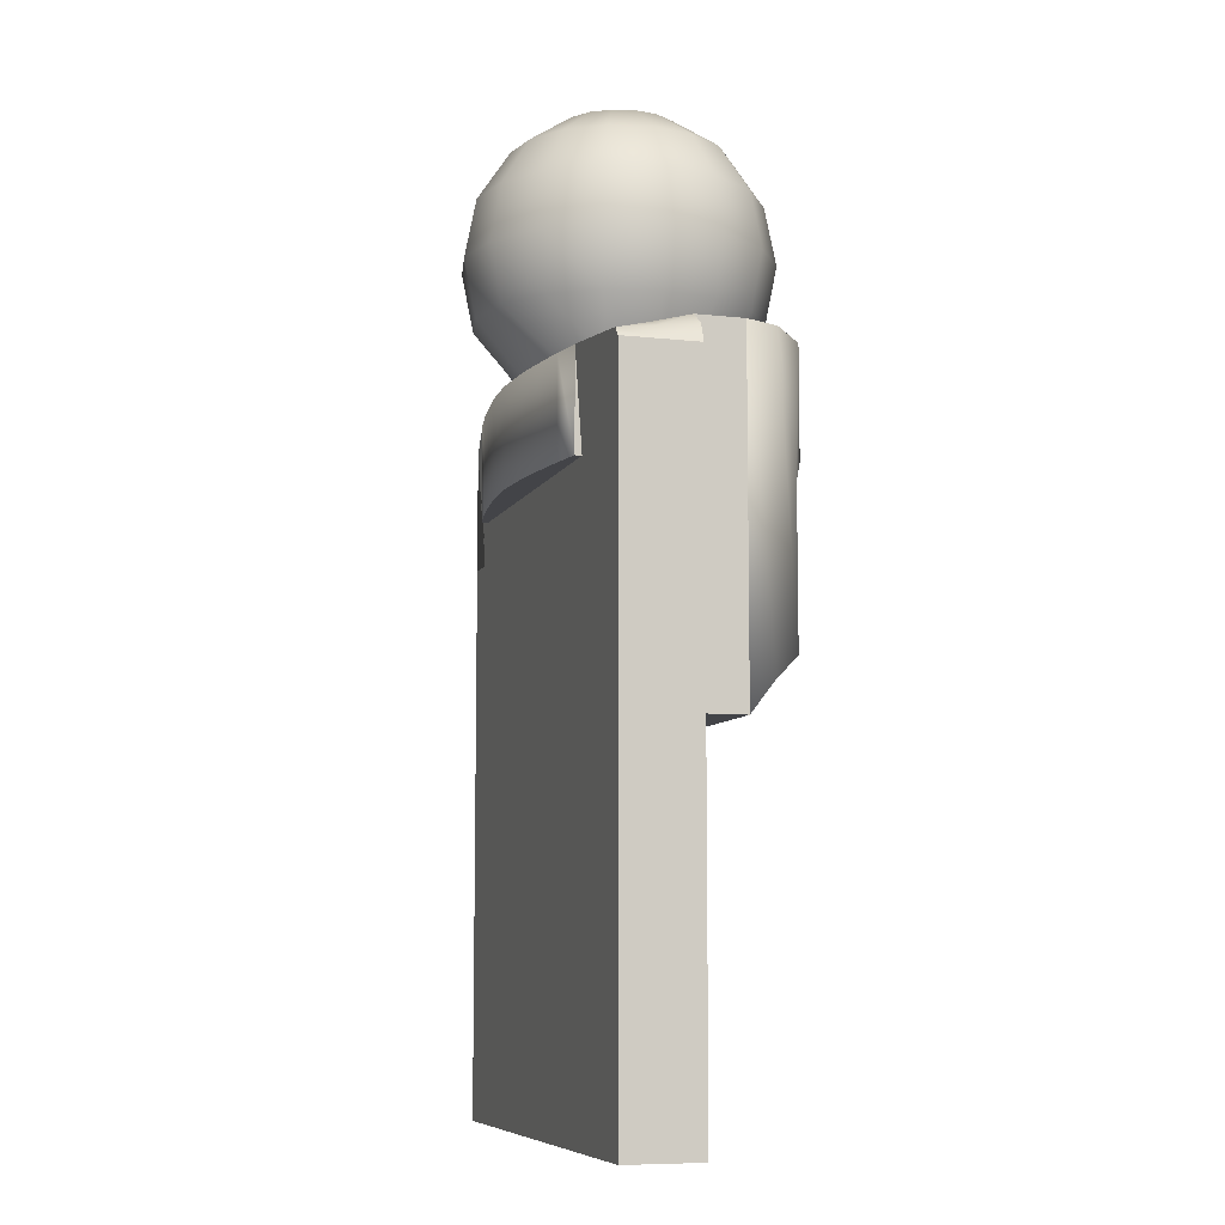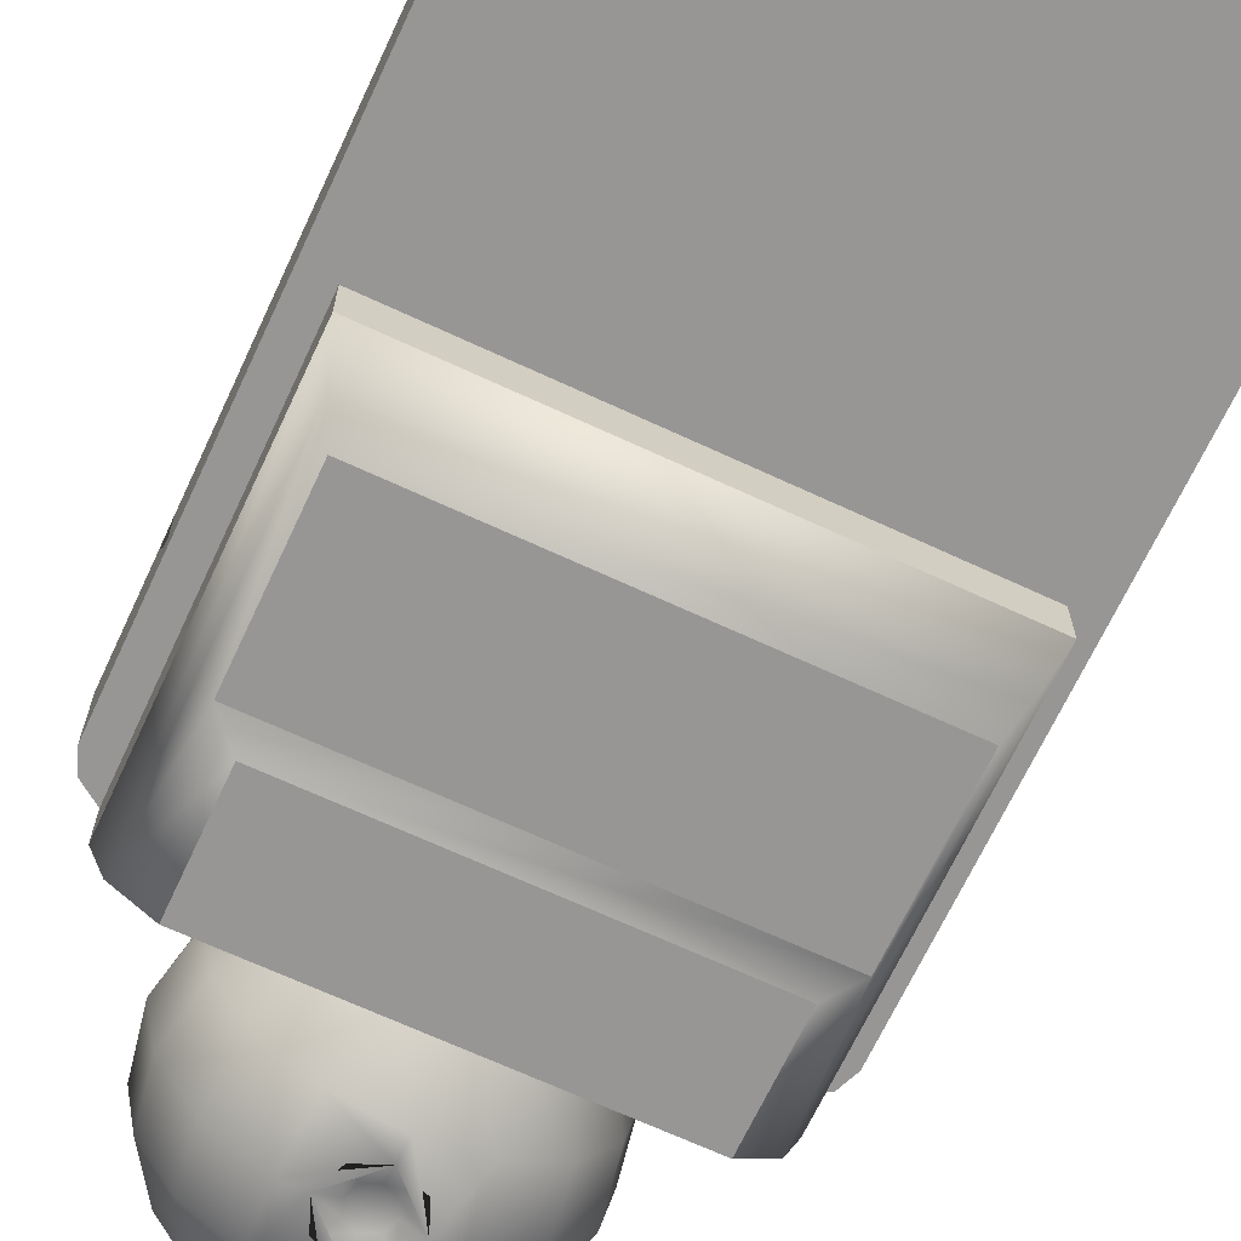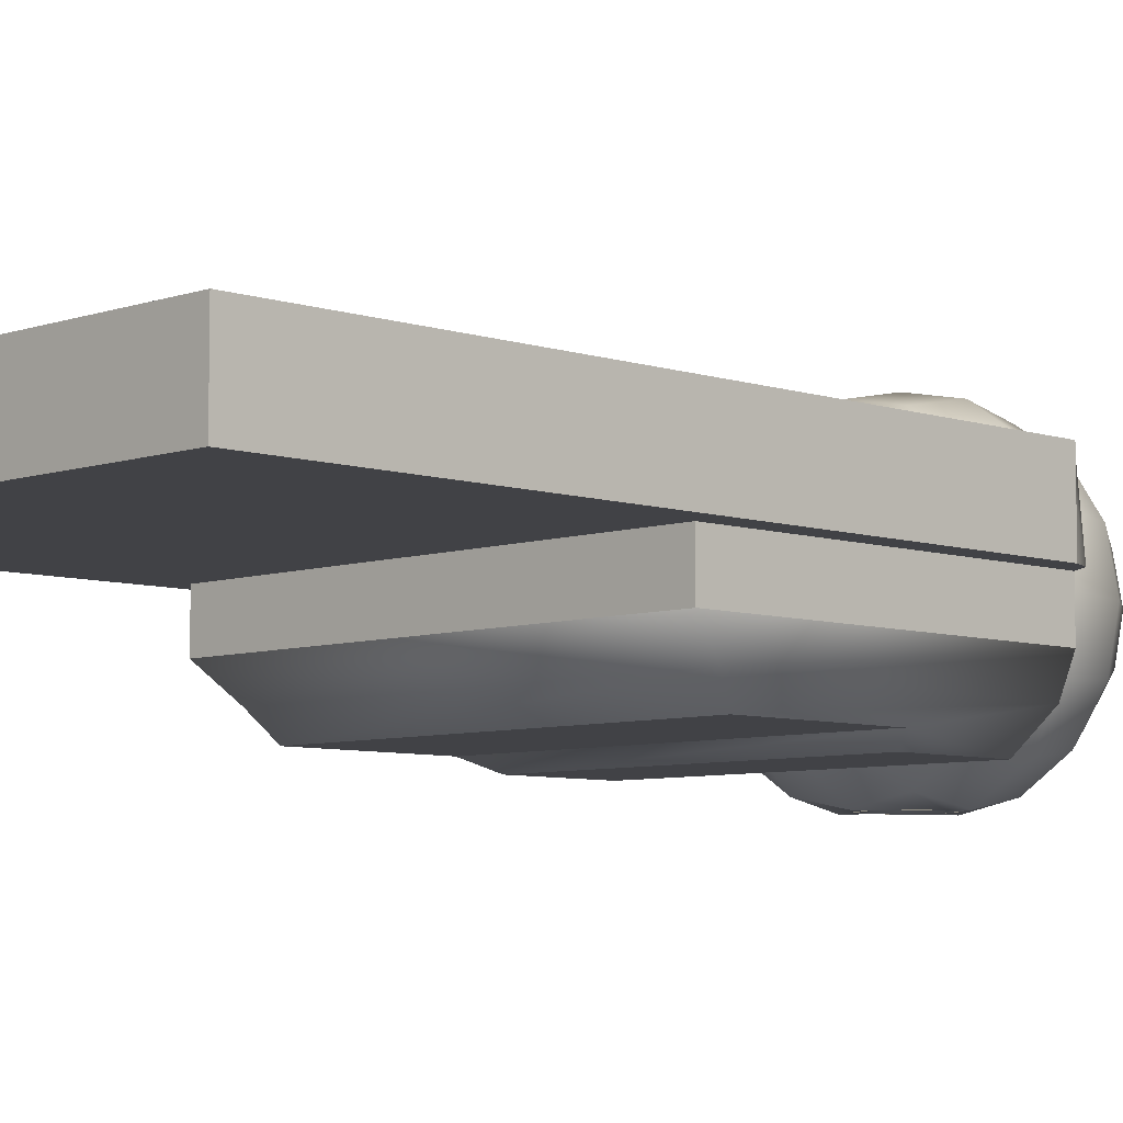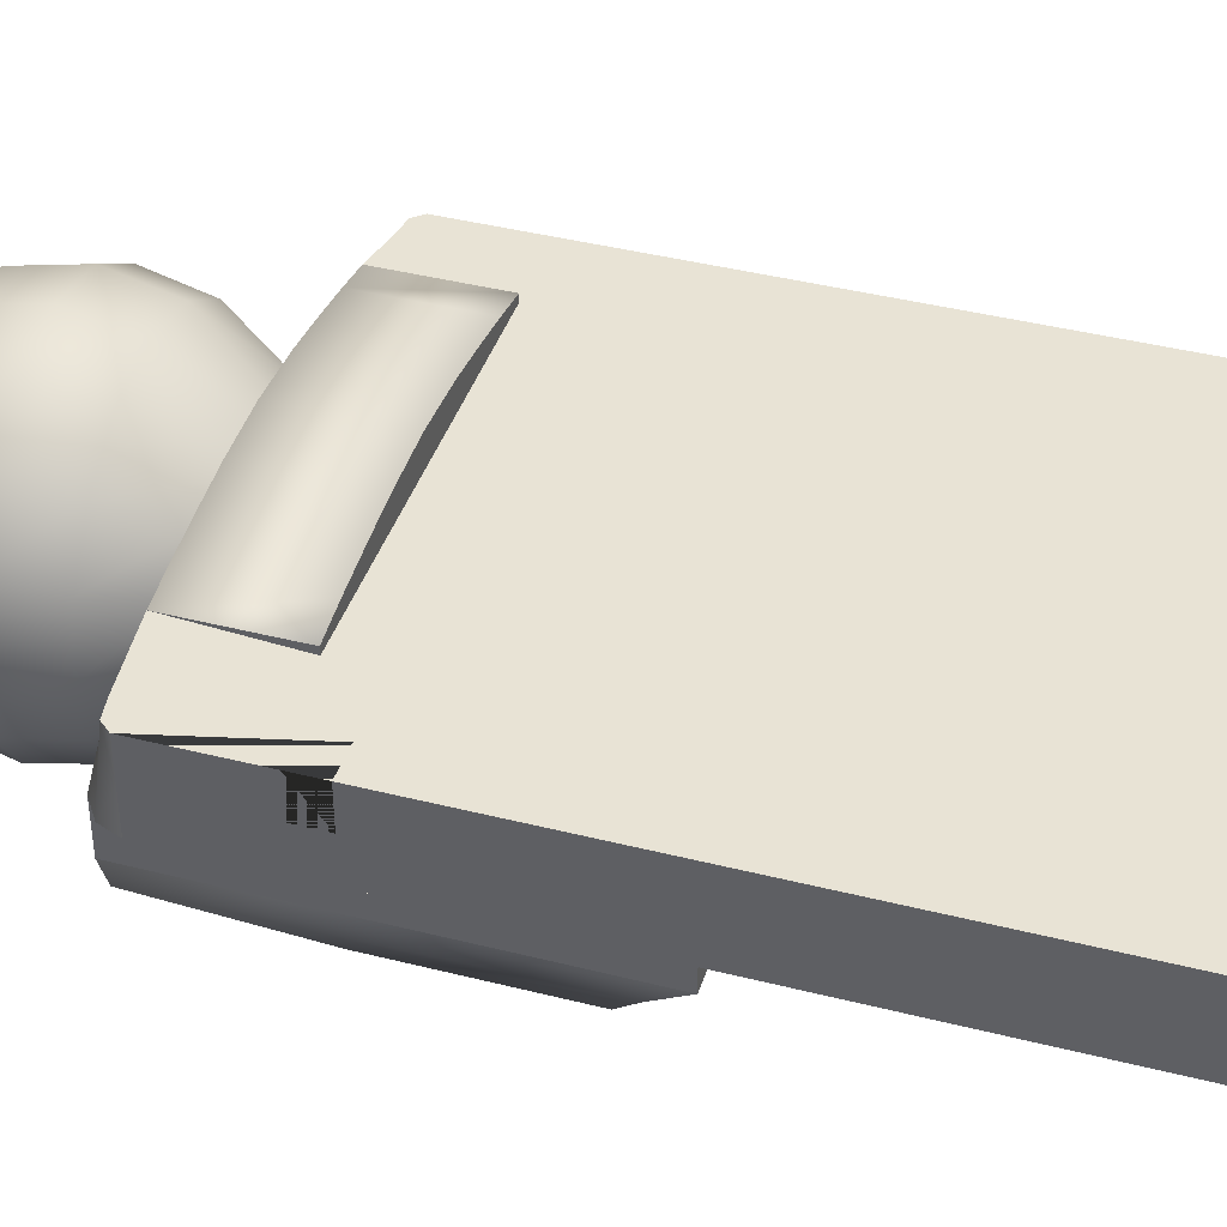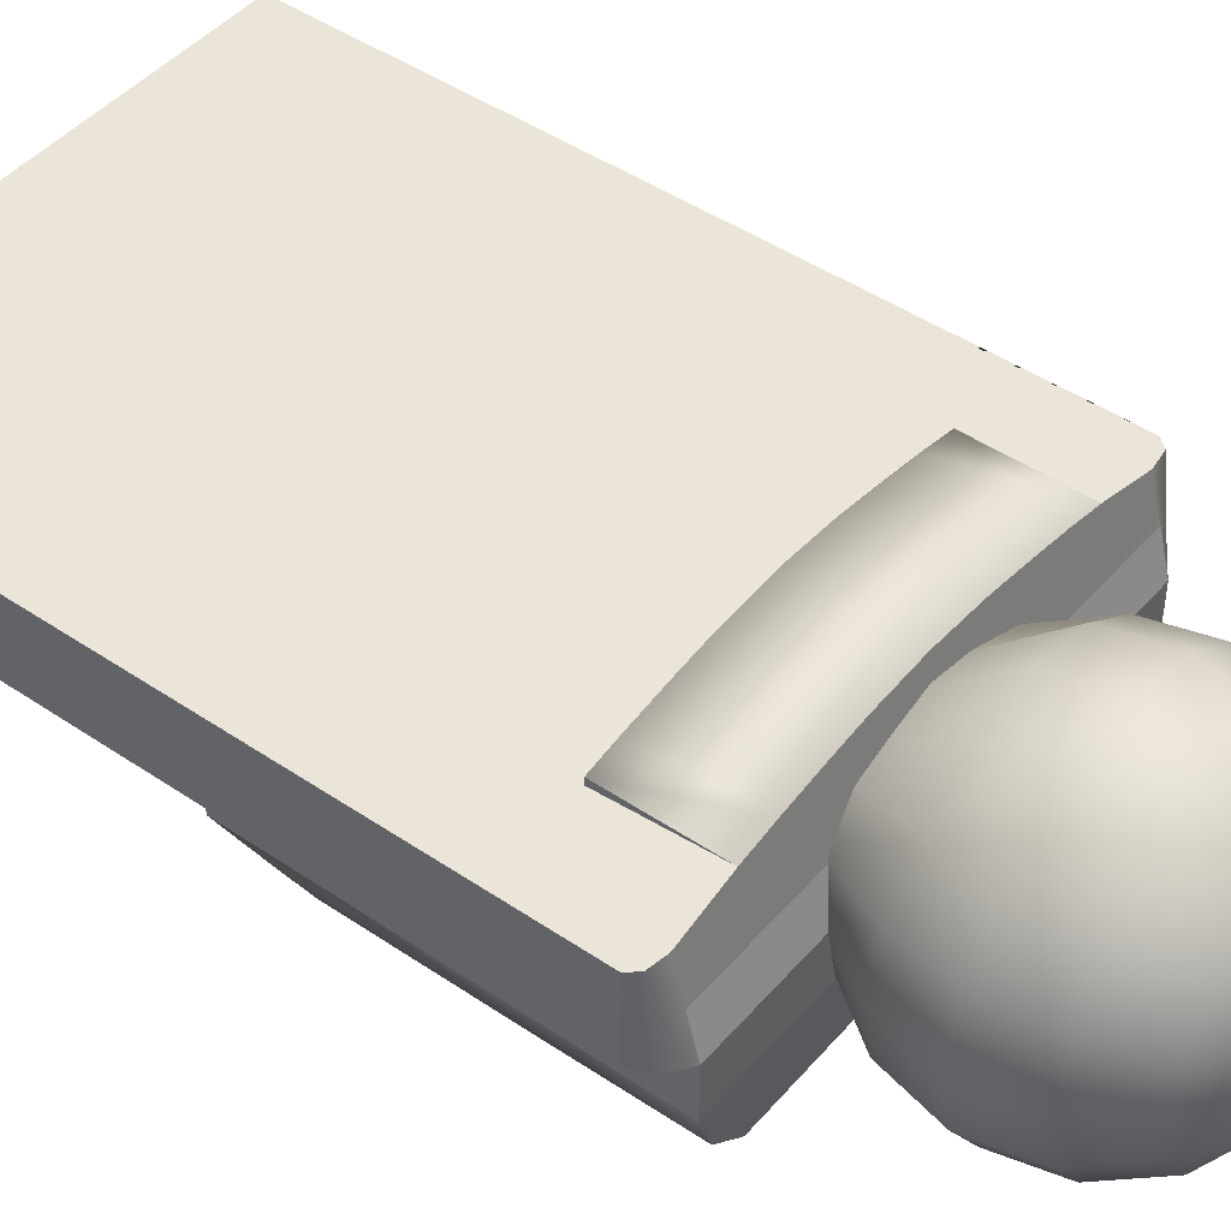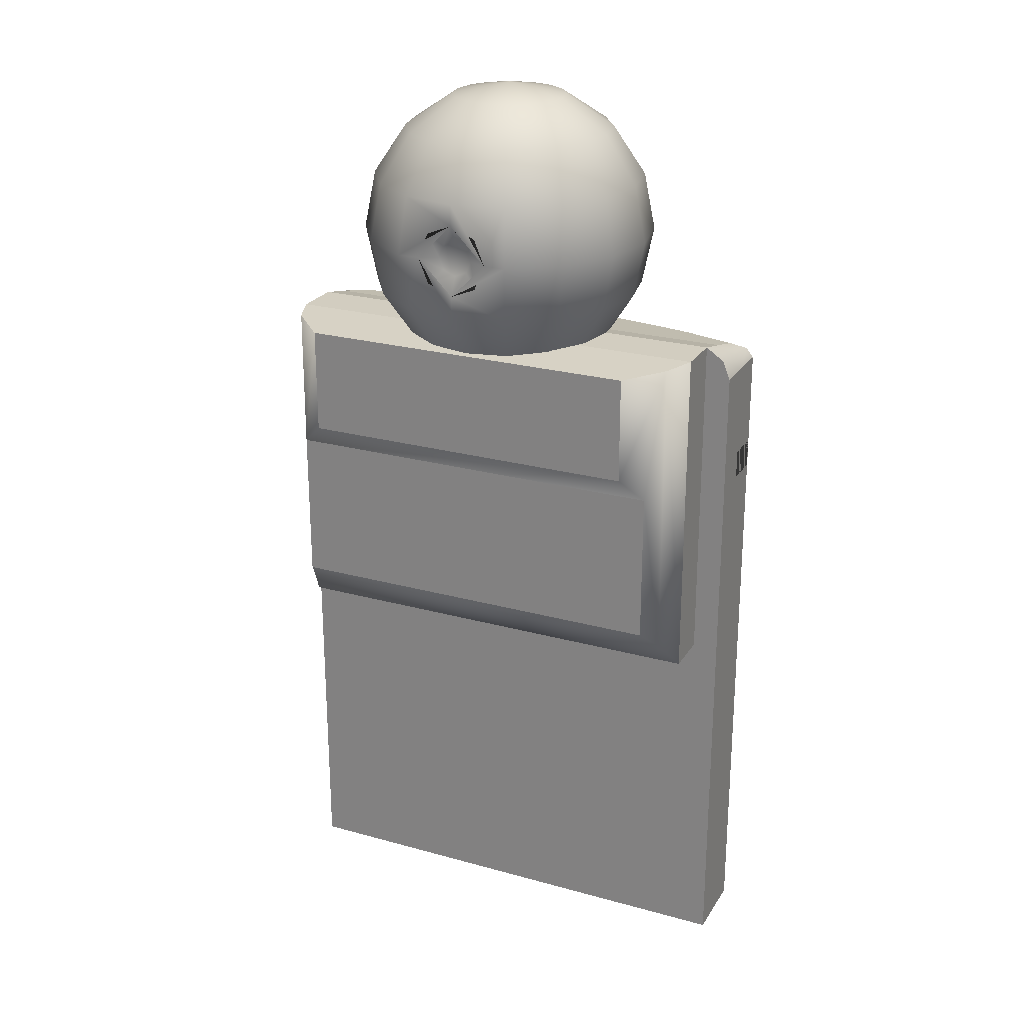
<metadata>
{"format":"obj","ext":"obj","renderer":"f3d","projection":"perspective","resolution":1024,"background":"white","views":[{"elev":-8.2,"azim":73.1,"up":"+Y"},{"elev":-67.8,"azim":-25.0,"up":"+Z"},{"elev":-6.7,"azim":45.3,"up":"+Z"},{"elev":40.6,"azim":-72.7,"up":"+Z"},{"elev":45.5,"azim":128.1,"up":"+Z"},{"elev":24.3,"azim":-155.4,"up":"+Y"}]}
</metadata>
<code>
o Plane_Plane.001
v 1.582 5.171 -0.726
v 1.582 2.715 -0.726
v 1.582 2.715 -1.069
v 1.582 5.171 -1.069
v 1.768 4.947 -0.1833
v 1.768 0.1097 -0.1833
v 1.768 0.1097 -0.726
v 1.768 4.947 -0.726
v -1.768 0.1097 -0.1833
v -1.768 0.1097 -0.726
v -1.582 5.171 -0.726
v -1.582 2.715 -0.726
v -1.768 4.947 -0.726
v -1.582 5.031 -0.1788
v -1.768 4.947 -0.1833
v -1.582 5.171 -1.069
v -1.582 2.715 -1.069
v -1.403 4.209 -1.459
v 1.403 4.209 -1.459
v 1.403 3.11 -1.459
v -1.403 3.11 -1.459
v 1.582 5.031 -0.1851
v 1.236 4.367 -1.548
v -1.236 4.367 -1.548
v -1.236 5.136 -1.548
v 1.236 5.136 -1.548
v 1.488 5.167 -1.31
v -1.488 5.167 -1.31
v -1.191 5.031 -0.075
v -0.9488 5.031 -0.03037
v -0.6436 5.031 0.01361
v -0.3813 5.031 0.04602
v 0 5.031 0.06632
v 0.3813 5.031 0.04401
v 0.6436 5.031 0.01081
v 0.9488 5.031 -0.03538
v 1.191 5.031 -0.08128
v -1.546 4.273 -0.1833
v -1.768 4.273 -0.1833
v -1.768 4.273 -0.4484
v -1.546 4.273 -0.4484
v -1.768 4.068 -0.1833
v -1.546 4.068 -0.1833
v -1.546 4.068 -0.4484
v -1.768 4.068 -0.4484
v 1.191 4.328 -0.08128
v 1.191 4.328 -0.1283
v -1.191 4.328 -0.122
v 0.9488 4.328 -0.03538
v 0.6436 4.328 0.01081
v 0.3813 4.328 0.04401
v 0 4.328 0.06632
v -0.3813 4.328 0.04602
v -0.6436 4.328 0.01361
v -0.9488 4.328 -0.03037
v -1.191 4.328 -0.075
v -1.488 2.957 -1.283
v 1.488 2.957 -1.283
v -1e-06 6.887 -0.315
v 0 6.969 -0.7271
v -0.1577 6.887 -0.3464
v 0.009543 5.047 -0.09674
v 0 5.48 0.2678
v -0.3807 5.48 0.192
v -0.2612 5.047 -0.1425
v -1e-06 5.892 0.3497
v 0 6.304 0.2678
v -0.3807 6.304 0.192
v -0.4121 5.892 0.2678
v 0 6.654 0.03433
v -0.2914 6.654 -0.02363
v -0.7035 6.304 -0.02363
v -0.7614 5.892 0.03433
v -0.2914 6.887 -0.4357
v -0.5384 6.654 -0.1887
v -0.7035 5.48 -0.02363
v -0.5384 5.094 -0.1887
v -0.9949 5.892 -0.315
v -0.9191 5.48 -0.3464
v -0.7035 6.654 -0.4357
v -0.9191 6.304 -0.3464
v -0.3807 6.887 -0.5694
v -0.7035 5.094 -0.4357
v -0.7614 6.654 -0.7271
v -0.9949 6.304 -0.7271
v -0.4121 6.887 -0.7271
v -0.9949 5.48 -0.7271
v -0.7614 5.131 -0.7271
v -1.077 5.892 -0.7271
v -0.9191 5.48 -1.108
v -0.7035 5.131 -1.019
v -0.9191 6.304 -1.108
v -0.9949 5.892 -1.139
v -0.3807 6.887 -0.8848
v -0.7035 6.654 -1.019
v -0.2914 6.887 -1.019
v -0.5386 6.654 -1.266
v -0.7614 5.892 -1.489
v -0.7035 5.48 -1.431
v -0.7035 6.304 -1.431
v -0.5384 5.131 -1.266
v -0.4121 5.892 -1.722
v -0.3807 5.48 -1.646
v -0.2914 6.654 -1.431
v -0.3807 6.304 -1.646
v -0.1577 6.887 -1.108
v -0.2914 5.131 -1.431
v 0 6.887 -1.139
v 0 5.48 -1.722
v 0 5.131 -1.489
v 0 6.654 -1.489
v -0.1235 5.892 -1.657
v 0 6.304 -1.722
v 4e-06 6.016 -1.657
v -0.0873 5.979 -1.657
v 0.3807 5.48 -1.646
v 0.2914 5.131 -1.431
v 0.1577 6.887 -1.108
v 0.2914 6.654 -1.431
v 0.3807 6.304 -1.646
v 0.4121 5.892 -1.722
v 0.7614 5.892 -1.489
v 0.7035 5.48 -1.431
v 0.5386 6.654 -1.266
v 0.7035 6.304 -1.431
v 0.2914 6.887 -1.019
v 0.5384 5.131 -1.266
v 0.9949 5.892 -1.139
v 0.9191 5.48 -1.108
v 0.7035 6.654 -1.019
v 0.9191 6.304 -1.108
v 0.3807 6.887 -0.8848
v 0.7035 5.131 -1.019
v 0.9949 5.48 -0.7271
v 0.7614 5.131 -0.7271
v 0.9949 6.304 -0.7271
v 1.077 5.892 -0.7271
v 0.4121 6.887 -0.7271
v 0.7614 6.654 -0.7271
v 0.9191 6.304 -0.3464
v 0.9949 5.892 -0.315
v 0.3807 6.887 -0.5694
v 0.7035 6.654 -0.4357
v 0.9191 5.48 -0.3464
v 0.7035 5.094 -0.4357
v 0.7614 5.892 0.03433
v 0.7035 5.48 -0.02363
v 0.5384 6.654 -0.1887
v 0.7035 6.304 -0.02363
v 0.2914 6.887 -0.4357
v 0.5098 5.047 -0.235
v 0.2914 6.654 -0.02363
v 0.3807 6.304 0.192
v 0.1577 6.887 -0.3464
v 0.3807 5.48 0.192
v 0.2803 5.047 -0.1648
v 0.4121 5.892 0.2678
v 0.1235 5.892 -1.657
v 0.08731 5.979 -1.657
v 4e-06 5.769 -1.657
v 0.08731 5.805 -1.657
v -0.0873 5.805 -1.657
v 0.2576 5.892 -1.719
v 0.1821 5.71 -1.719
v 4e-06 5.635 -1.719
v 4e-06 6.15 -1.719
v -0.1821 6.074 -1.719
v -0.2575 5.892 -1.719
v -0.1821 5.71 -1.719
v 0.1821 6.074 -1.719
v -1.582 5.101 -0.4524
v -1.768 4.947 -0.4546
v -1.768 0.1097 -0.4546
v 1.768 0.1097 -0.4546
v 1.768 4.947 -0.4546
v 1.582 5.101 -0.4555
v 1.715 5.045 -0.4551
v 1.715 5.08 -0.726
v 1.715 5.01 -0.1842
v -1.715 5.01 -0.181
v -1.715 5.08 -0.726
v -1.715 5.045 -0.4535
f 1 2 3 4
f 11 12 10 13 181
f 2 1 178 8 7
f 12 2 7 10
f 12 11 16 17
f 2 12 17 3
f 4 16 11 1
f 18 19 20 21
f 23 24 25 26
f 4 27 26 25 28 16
f 1 11 171 176
f 173 172 13 10
f 174 173 10 7
f 175 174 7 8
f 1 176 177 178
f 17 16 28 57
f 58 57 21 20
f 3 17 57 58
f 4 3 58 27
f 27 58 20 19
f 57 28 18 21
f 19 18 24 23
f 19 23 26 27
f 28 25 24 18
f 172 182 181 13
f 178 177 175 8
f 181 182 171 11
f 5 6 174 175
f 6 9 173 174
f 38 39 40 41
f 42 43 44 45
f 38 41 44 43
f 41 40 45 44
f 39 15 172 173 9 42 45 40
f 46 47 37
f 15 39 38 43 42 9 6 5 179 22 37 47 48 29 14 180
f 49 50 51 52 53 54 55 56 48 47 46
f 29 48 56
f 176 171 14 29 30 31 32 33 34 35 36 37 22
f 14 171 182 180
f 32 53 52 33
f 30 55 54 31
f 34 51 50 35
f 36 49 46 37
f 31 54 53 32
f 35 50 49 36
f 29 56 55 30
f 33 52 51 34
f 59 60 61
f 62 63 64 65
f 66 67 68 69
f 70 59 61 71
f 63 66 69 64
f 67 70 71 68
f 69 68 72 73
f 71 61 74 75
f 64 69 73 76
f 68 71 75 72
f 61 60 74
f 65 64 76 77
f 76 73 78 79
f 72 75 80 81
f 74 60 82
f 77 76 79 83
f 73 72 81 78
f 75 74 82 80
f 81 80 84 85
f 82 60 86
f 83 79 87 88
f 78 81 85 89
f 80 82 86 84
f 79 78 89 87
f 88 87 90 91
f 89 85 92 93
f 84 86 94 95
f 87 89 93 90
f 85 84 95 92
f 86 60 94
f 95 94 96 97
f 90 93 98 99
f 92 95 97 100
f 94 60 96
f 91 90 99 101
f 93 92 100 98
f 99 98 102 103
f 100 97 104 105
f 96 60 106
f 101 99 103 107
f 98 100 105 102
f 97 96 106 104
f 106 60 108
f 107 103 109 110
f 104 106 108 111
f 168 102 105 113 166 167
f 105 104 111 113
f 110 109 116 117
f 111 108 118 119
f 113 111 119 120
f 108 60 118
f 116 121 122 123
f 120 119 124 125
f 118 60 126
f 117 116 123 127
f 121 120 125 122
f 119 118 126 124
f 123 122 128 129
f 125 124 130 131
f 126 60 132
f 127 123 129 133
f 122 125 131 128
f 124 126 132 130
f 133 129 134 135
f 128 131 136 137
f 130 132 138 139
f 129 128 137 134
f 131 130 139 136
f 132 60 138
f 137 136 140 141
f 139 138 142 143
f 134 137 141 144
f 136 139 143 140
f 138 60 142
f 135 134 144 145
f 144 141 146 147
f 140 143 148 149
f 142 60 150
f 145 144 147 151
f 141 140 149 146
f 143 142 150 148
f 149 148 152 153
f 150 60 154
f 151 147 155 156
f 146 149 153 157
f 148 150 154 152
f 147 146 157 155
f 156 155 63 62
f 157 153 67 66
f 152 154 59 70
f 155 157 66 63
f 153 152 70 67
f 154 60 59
f 166 113 120 121 163 170
f 163 121 116 109 165 164
f 165 109 103 102 168 169
f 159 158 161 160 162 112 115 114
f 161 158 163 164
f 160 161 164 165
f 114 115 167 166
f 115 112 168 167
f 112 162 169 168
f 158 159 170 163
f 162 160 165 169
f 159 114 166 170
f 175 177 179 5
f 179 177 176 22
f 180 182 172 15

</code>
